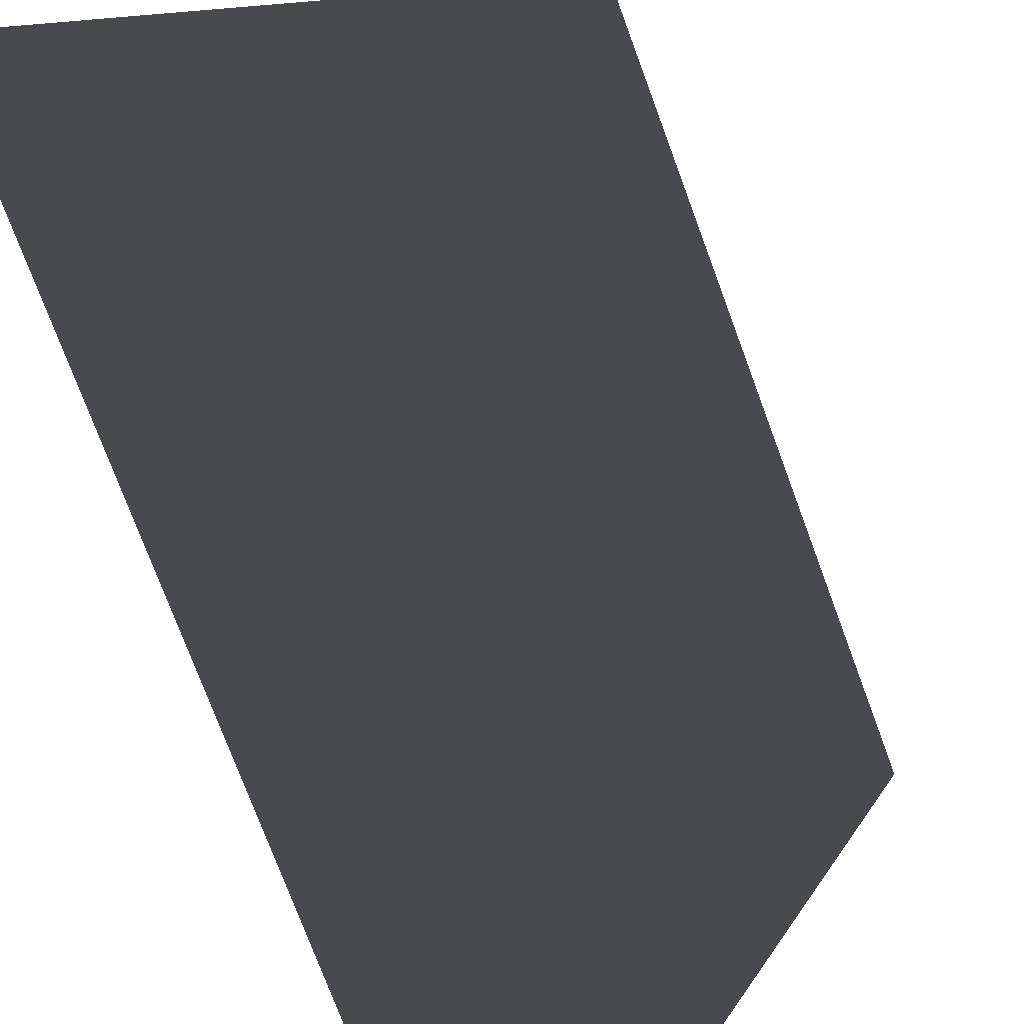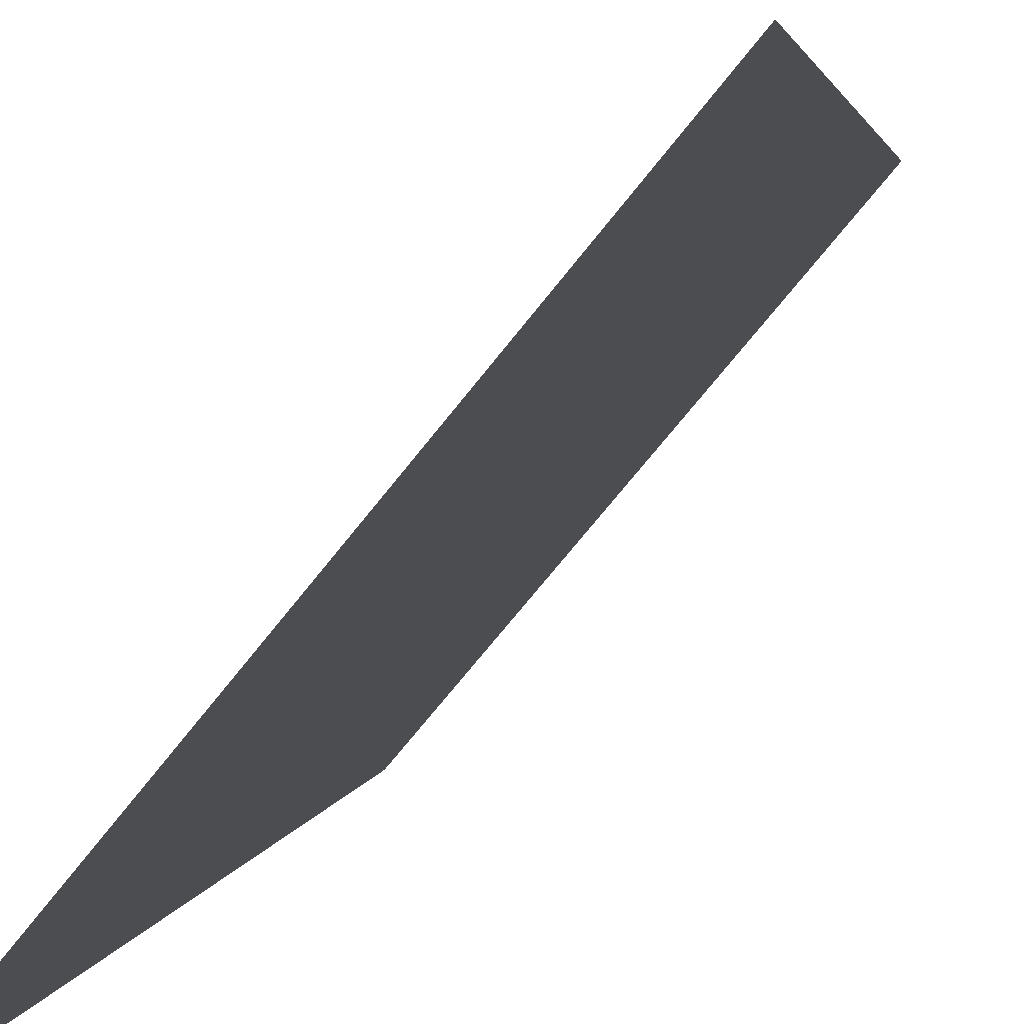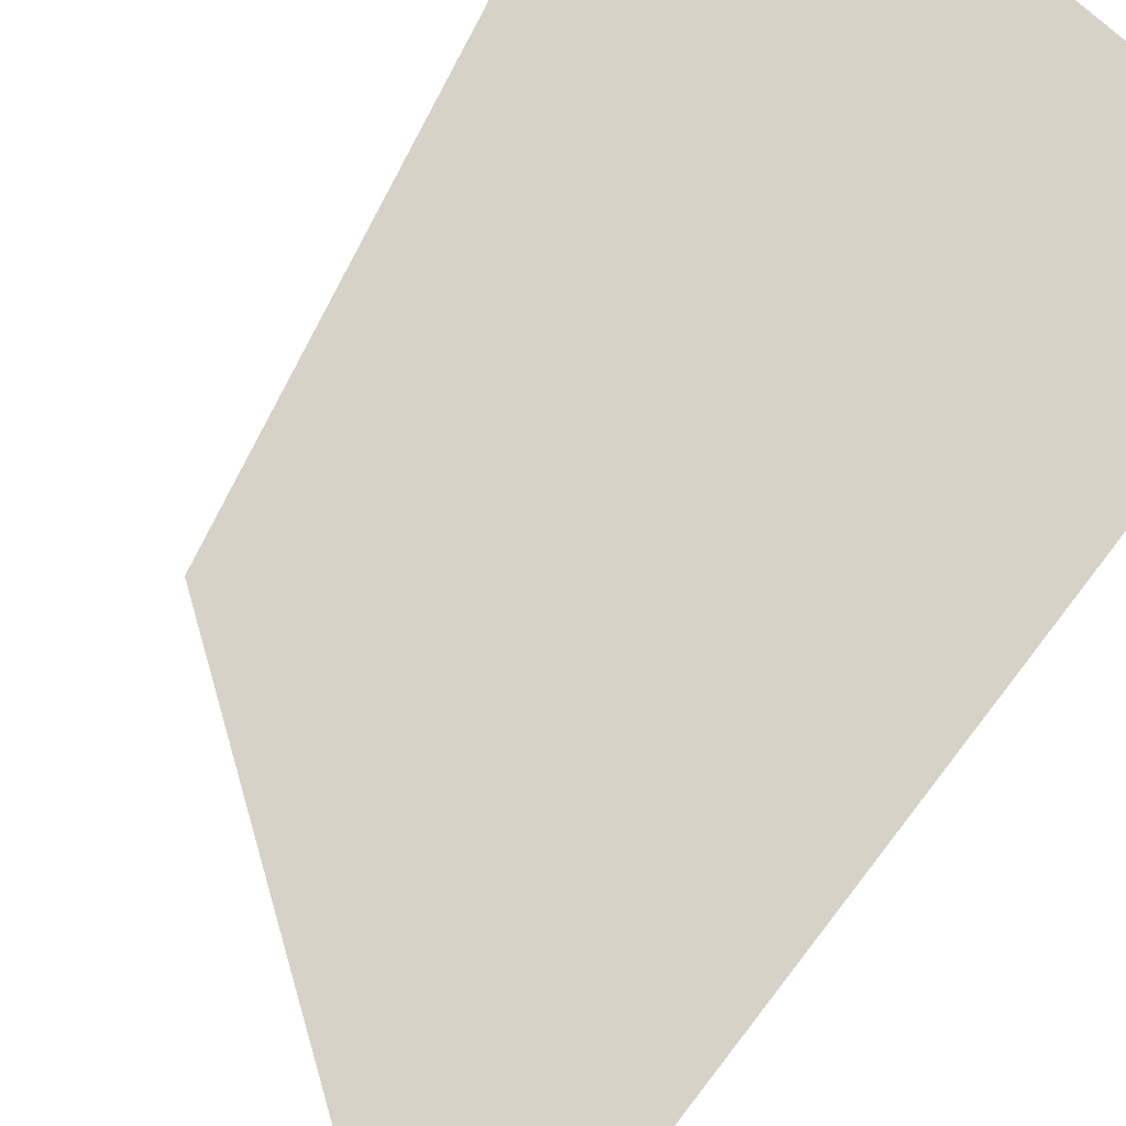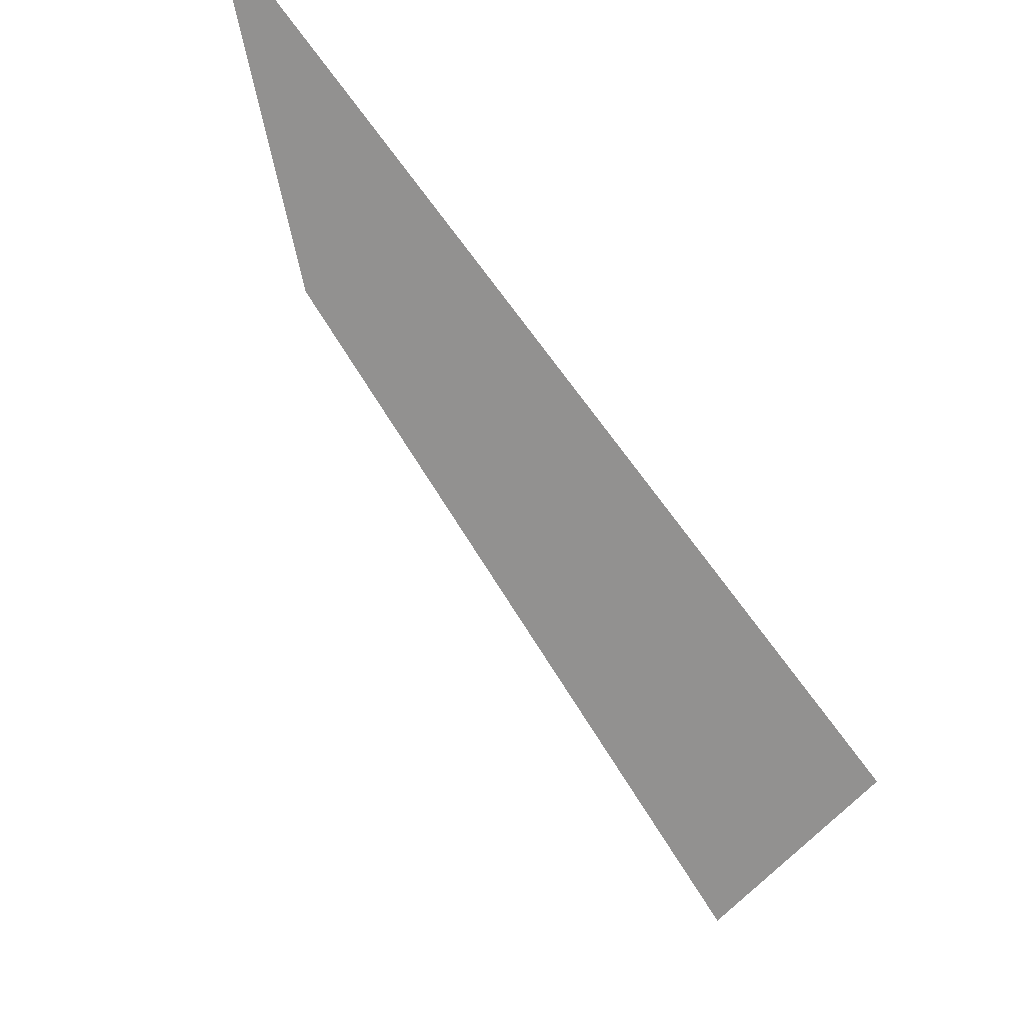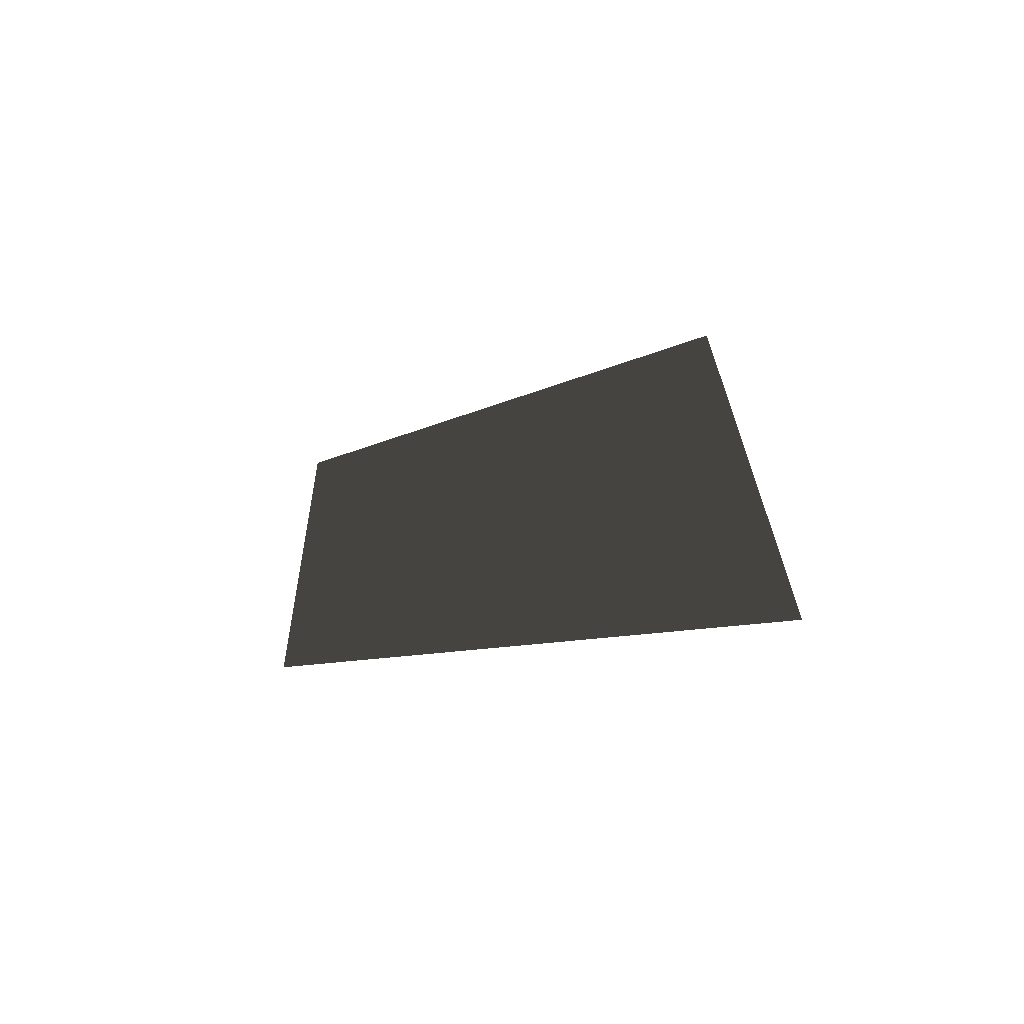
<metadata>
{"format":"obj","ext":"obj","renderer":"f3d","projection":"perspective","resolution":1024,"background":"white","views":[{"elev":-60.5,"azim":-162.7,"up":"+Y"},{"elev":-50.8,"azim":146.1,"up":"+Y"},{"elev":-56.8,"azim":-28.7,"up":"+Y"},{"elev":-11.6,"azim":-1.2,"up":"+Y"},{"elev":-69.6,"azim":-37.0,"up":"+Z"}]}
</metadata>
<code>
v -0.1218 0.1766 -0.2111
v 0.1418 -0.1897 -0.4093
v 0.1418 -0.2006 0.4093
v -0.1418 0.1929 0.3609
v -0.1218 0.1766 -0.2111
v -0.1418 0.1929 0.3609
v 0.1418 -0.2006 0.4093
v 0.1418 -0.1897 -0.4093
g glass_backL_9142_1767
f 1 3 2
f 1 4 3
f 5 7 6
f 5 8 7

</code>
